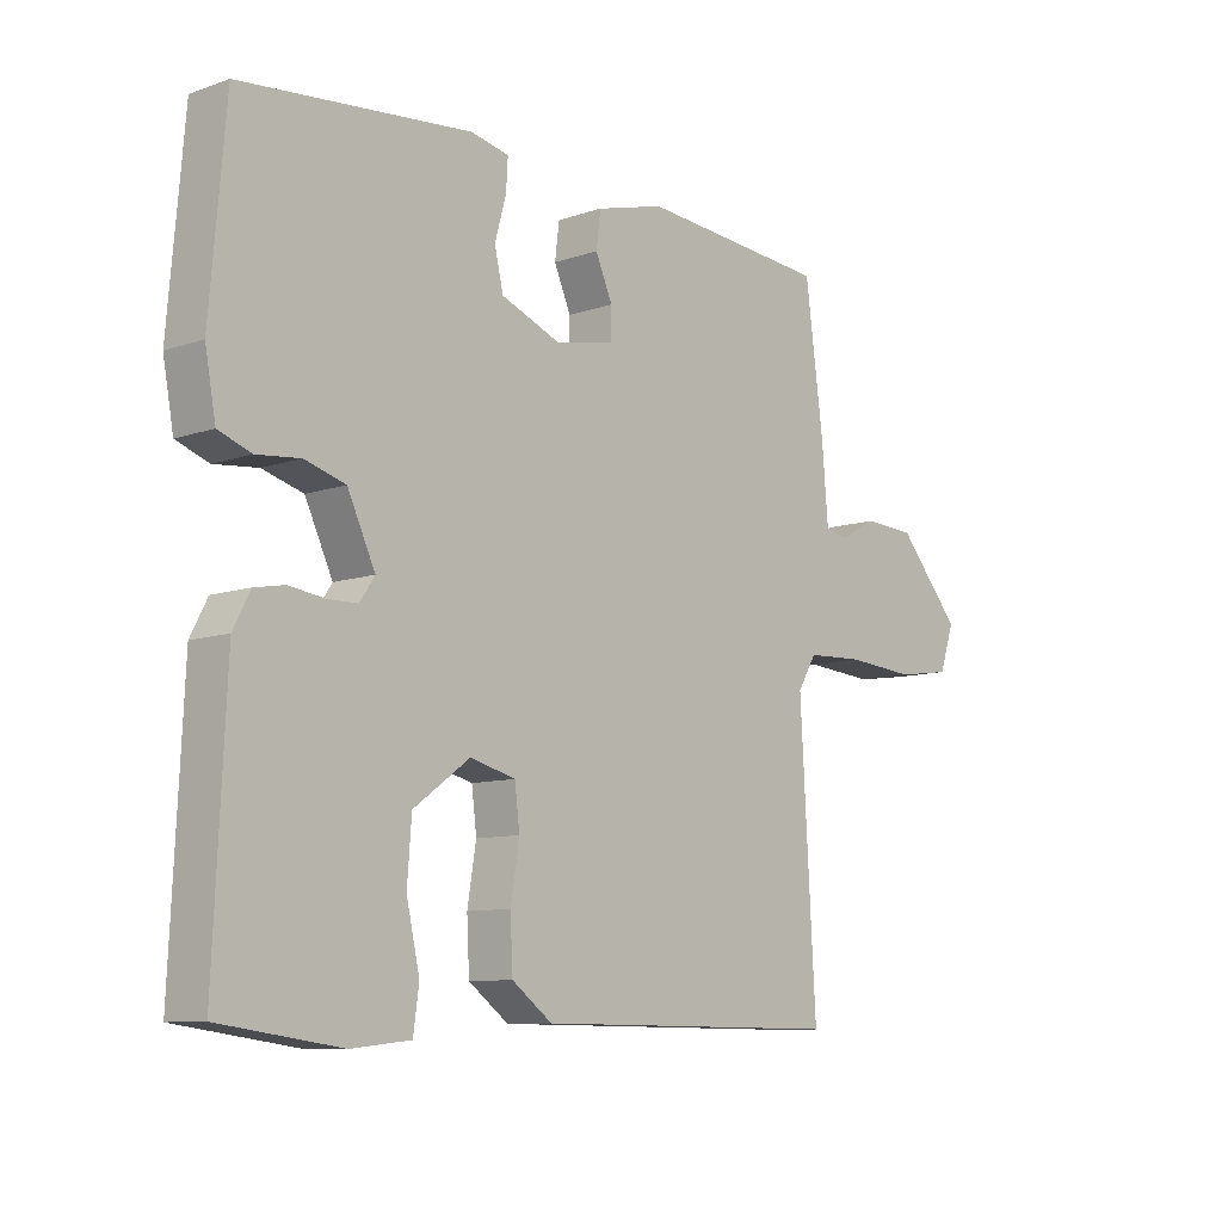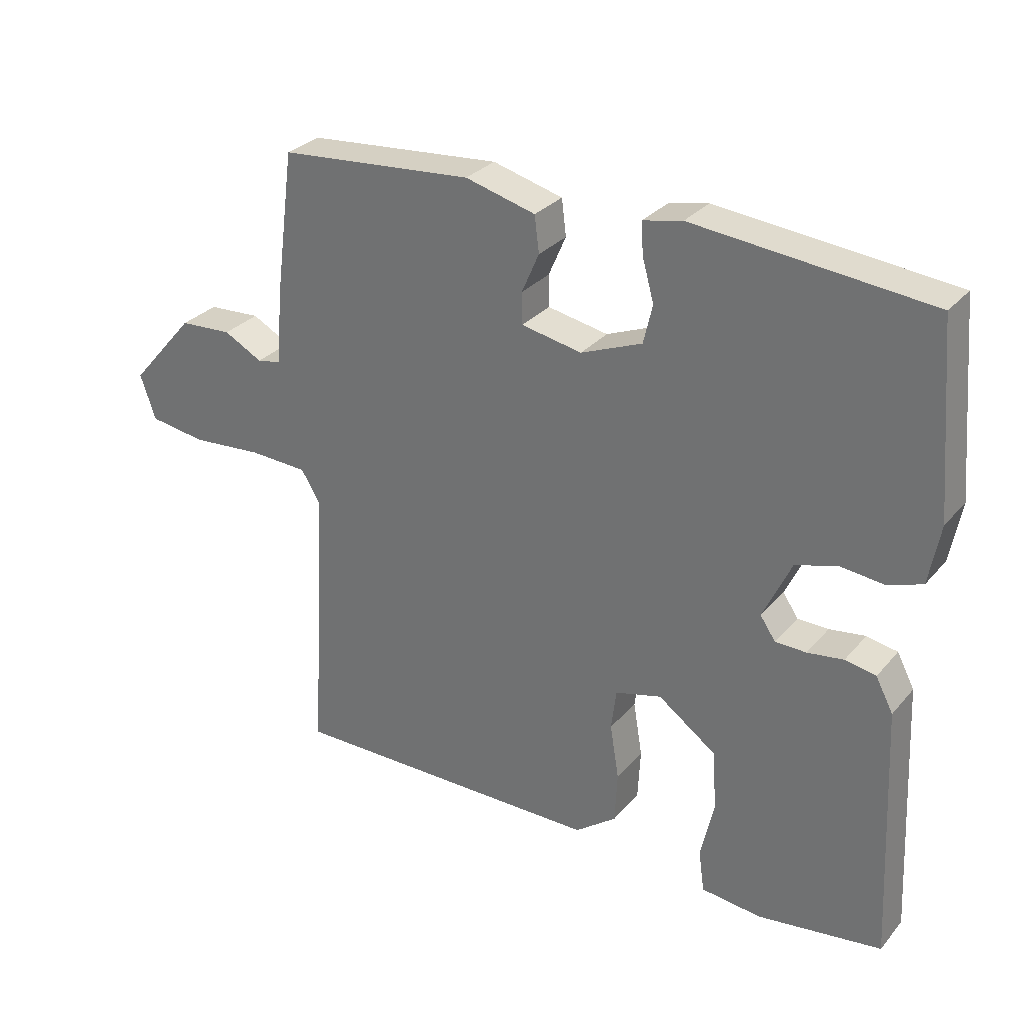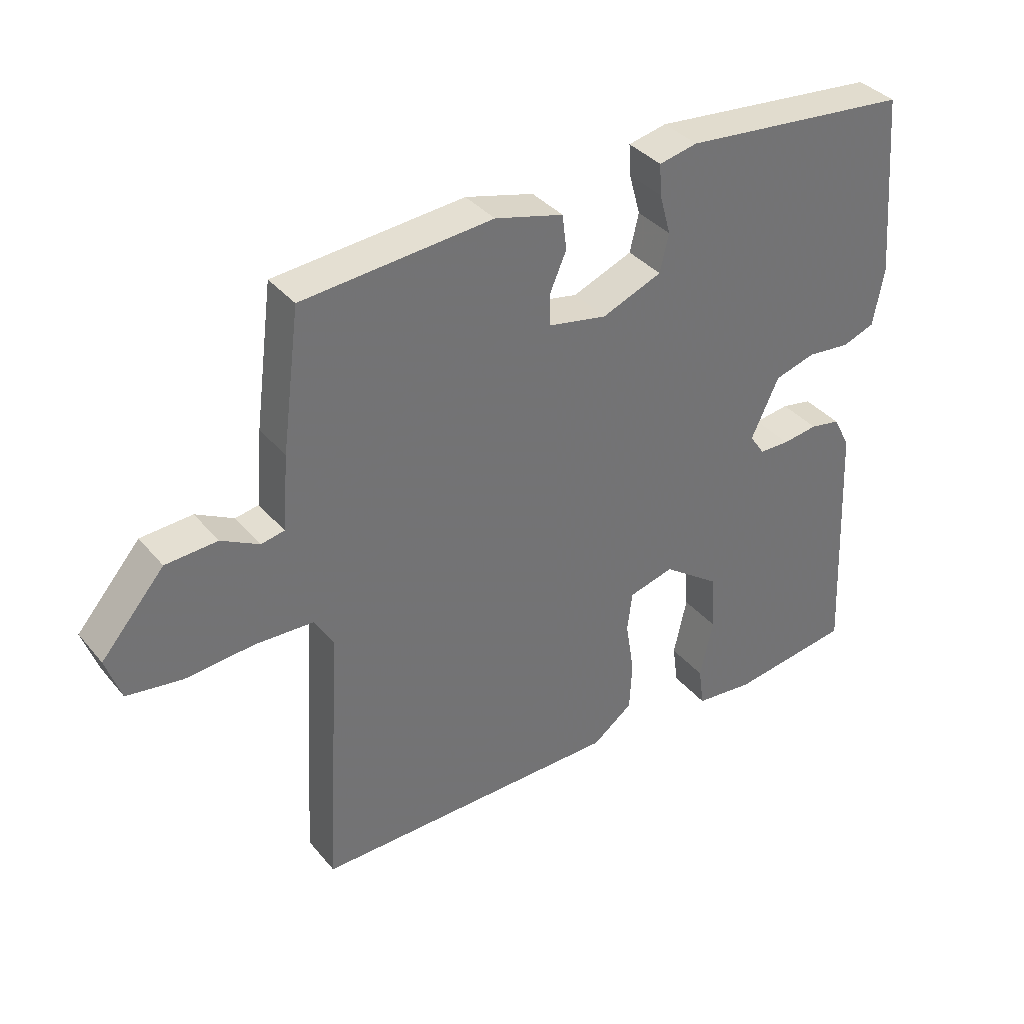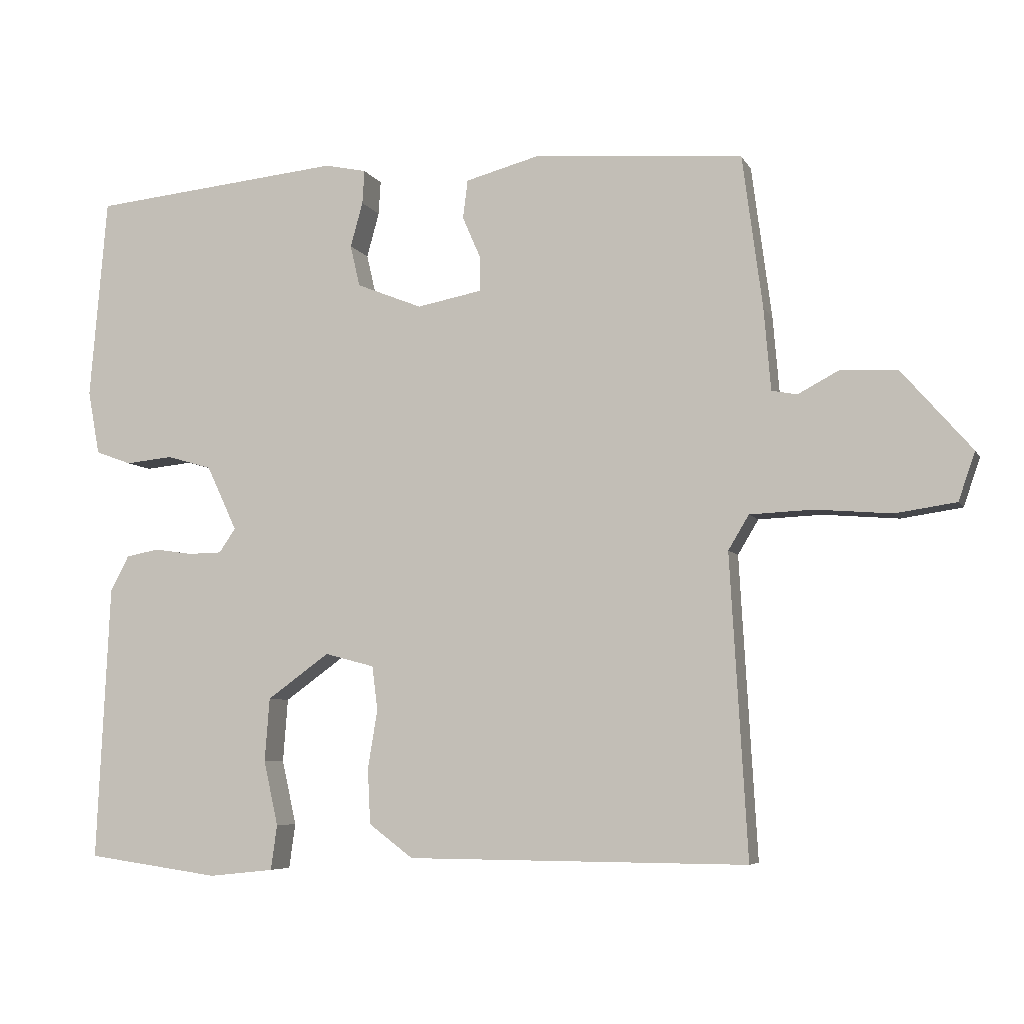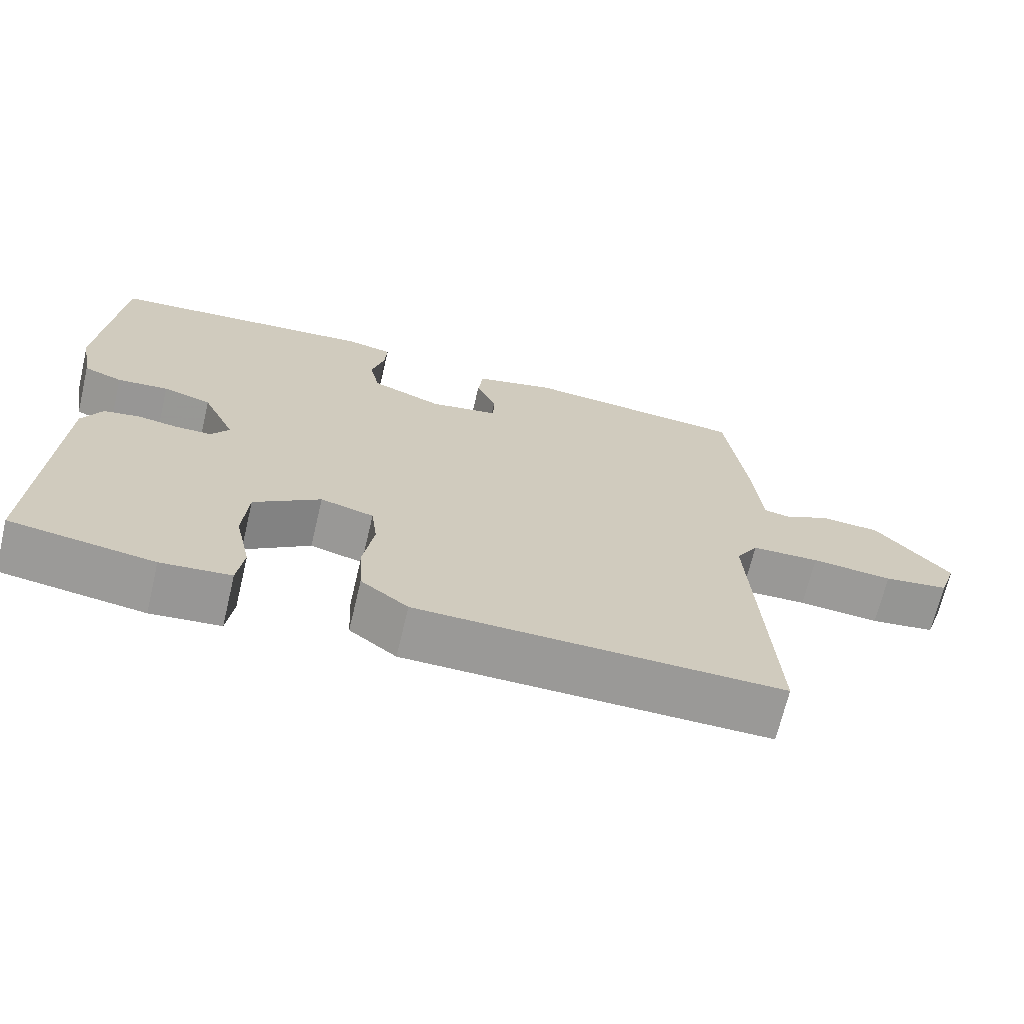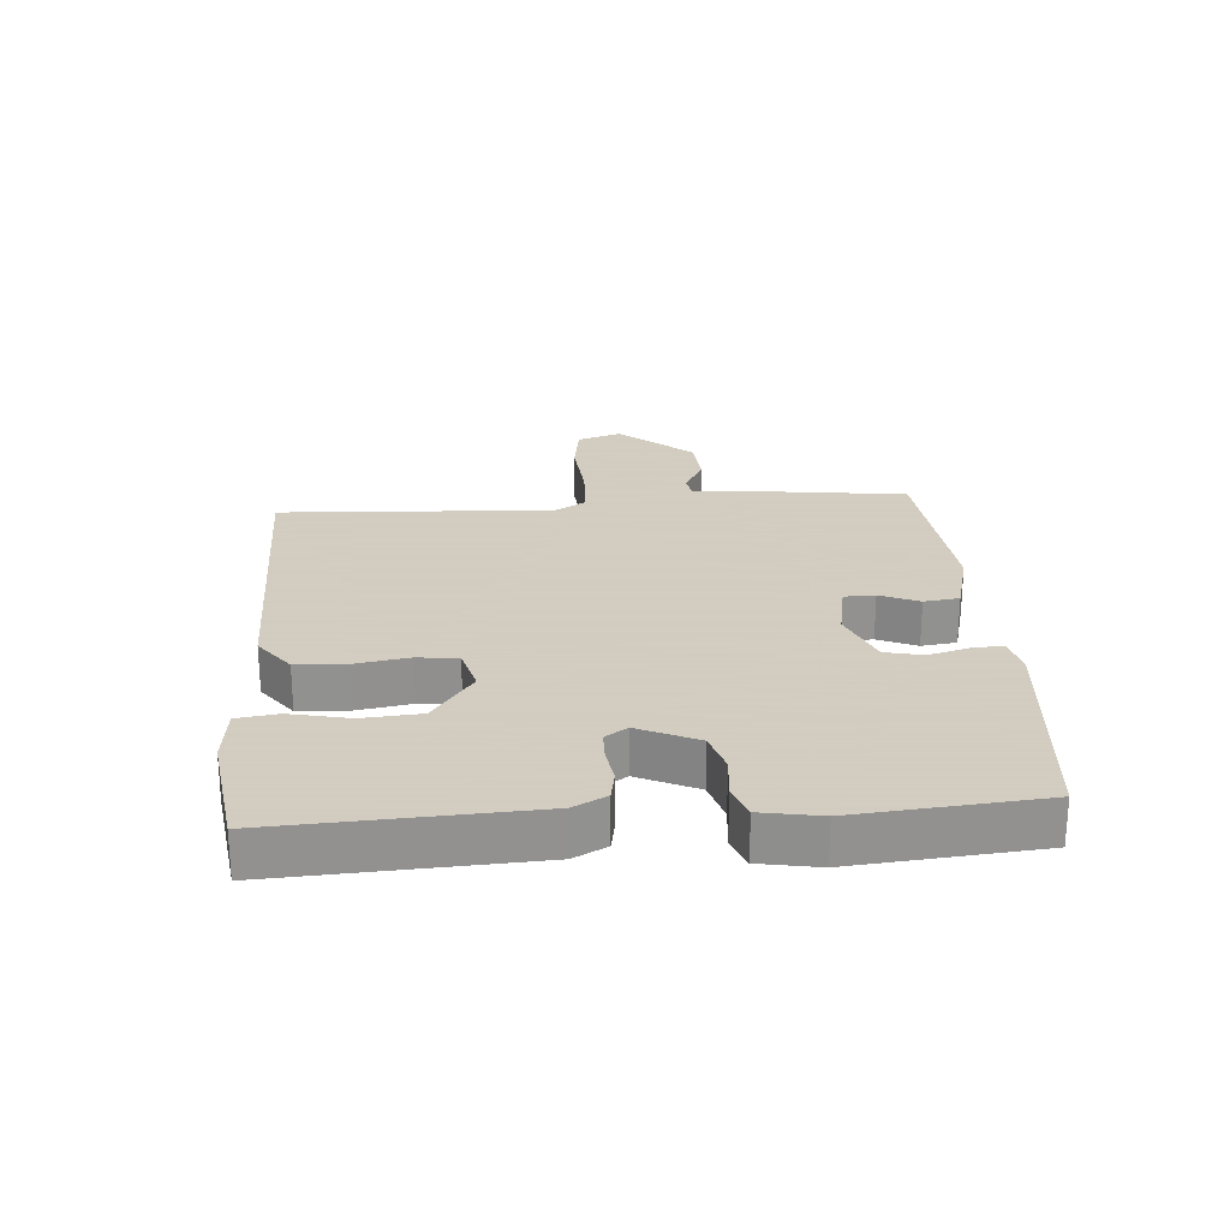
<metadata>
{"format":"obj","ext":"obj","renderer":"f3d","projection":"perspective","resolution":1024,"background":"white","views":[{"elev":-9.4,"azim":-47.8,"up":"+Z"},{"elev":29.7,"azim":-147.6,"up":"+Z"},{"elev":36.6,"azim":145.5,"up":"+Z"},{"elev":-6.2,"azim":17.0,"up":"+Z"},{"elev":-68.9,"azim":-13.4,"up":"+Z"},{"elev":24.3,"azim":-94.5,"up":"+Y"}]}
</metadata>
<code>
v 0.5 0.07 0.5
v 0.529 0.07 0.279
v 0.539 0.07 0.16
v 0.576 0.07 0.153
v 0.636 0.07 0.185
v 0.718 0.07 0.18
v 0.819 0.07 0.064
v 0.795 0.07 -0.006
v 0.707 0.07 -0.019
v 0.597 0.07 -0.01
v 0.505 0.07 -0.014
v 0.475 0.07 -0.064
v 0.5 0.07 -0.5
v 0.006 0.07 -0.497
v -0.058 0.07 -0.449
v -0.062 0.07 -0.369
v -0.048 0.07 -0.284
v -0.056 0.07 -0.22
v -0.128 0.07 -0.201
v -0.218 0.07 -0.266
v -0.225 0.07 -0.358
v -0.204 0.07 -0.452
v -0.213 0.07 -0.517
v -0.307 0.07 -0.527
v -0.5 0.07 -0.5
v -0.481 0.07 -0.1
v -0.454 0.07 -0.048
v -0.406 0.07 -0.039
v -0.35 0.07 -0.047
v -0.302 0.07 -0.046
v -0.278 0.07 -0.011
v -0.322 0.07 0.083
v -0.387 0.07 0.102
v -0.456 0.07 0.095
v -0.508 0.07 0.114
v -0.525 0.07 0.207
v -0.5 0.07 0.5
v -0.135 0.07 0.536
v -0.074 0.07 0.523
v -0.077 0.07 0.474
v -0.095 0.07 0.409
v -0.081 0.07 0.349
v 0.014 0.07 0.311
v 0.108 0.07 0.329
v 0.109 0.07 0.378
v 0.082 0.07 0.44
v 0.089 0.07 0.496
v 0.198 0.07 0.525
v 0.5 0 0.5
v 0.529 0 0.279
v 0.539 0 0.16
v 0.576 0 0.153
v 0.636 0 0.185
v 0.718 0 0.18
v 0.819 0 0.064
v 0.795 0 -0.006
v 0.707 0 -0.019
v 0.597 0 -0.01
v 0.505 0 -0.014
v 0.475 0 -0.064
v 0.5 0 -0.5
v 0.006 0 -0.497
v -0.058 0 -0.449
v -0.062 0 -0.369
v -0.048 0 -0.284
v -0.056 0 -0.22
v -0.128 0 -0.201
v -0.218 0 -0.266
v -0.225 0 -0.358
v -0.204 0 -0.452
v -0.213 0 -0.517
v -0.307 0 -0.527
v -0.5 0 -0.5
v -0.481 0 -0.1
v -0.454 0 -0.048
v -0.406 0 -0.039
v -0.35 0 -0.047
v -0.302 0 -0.046
v -0.278 0 -0.011
v -0.322 0 0.083
v -0.387 0 0.102
v -0.456 0 0.095
v -0.508 0 0.114
v -0.525 0 0.207
v -0.5 0 0.5
v -0.135 0 0.536
v -0.074 0 0.523
v -0.077 0 0.474
v -0.095 0 0.409
v -0.081 0 0.349
v 0.014 0 0.311
v 0.108 0 0.329
v 0.109 0 0.378
v 0.082 0 0.44
v 0.089 0 0.496
v 0.198 0 0.525
f 1 2 3
f 48 1 3
f 47 48 3
f 46 47 3
f 45 46 3
f 44 45 3
f 43 44 3
f 39 40 41
f 38 39 41
f 37 38 41
f 36 37 41
f 35 36 41
f 34 35 41
f 33 34 41
f 32 33 41 42
f 31 32 42 43
f 27 28 29
f 26 27 29
f 25 26 29
f 24 25 29
f 23 24 29
f 22 23 29
f 21 22 29
f 20 21 29 30
f 30 31 43
f 20 30 43
f 19 20 43
f 15 16 17
f 14 15 17
f 13 14 17
f 12 13 17
f 11 12 17 18
f 8 9 10
f 7 8 10
f 6 7 10
f 5 6 10
f 4 5 10
f 3 4 10 11
f 18 19 43
f 11 18 43
f 3 11 43
f 51 50 49
f 51 49 96
f 51 96 95
f 51 95 94
f 51 94 93
f 51 93 92
f 51 92 91
f 89 88 87
f 89 87 86
f 89 86 85
f 89 85 84
f 89 84 83
f 89 83 82
f 89 82 81
f 90 89 81 80
f 91 90 80 79
f 77 76 75
f 77 75 74
f 77 74 73
f 77 73 72
f 77 72 71
f 77 71 70
f 77 70 69
f 78 77 69 68
f 91 79 78
f 91 78 68
f 91 68 67
f 65 64 63
f 65 63 62
f 65 62 61
f 65 61 60
f 66 65 60 59
f 58 57 56
f 58 56 55
f 58 55 54
f 58 54 53
f 58 53 52
f 59 58 52 51
f 91 67 66
f 91 66 59
f 91 59 51
f 1 49 50 2
f 2 50 51 3
f 3 51 52 4
f 4 52 53 5
f 5 53 54 6
f 6 54 55 7
f 7 55 56 8
f 8 56 57 9
f 9 57 58 10
f 10 58 59 11
f 11 59 60 12
f 12 60 61 13
f 13 61 62 14
f 14 62 63 15
f 15 63 64 16
f 16 64 65 17
f 17 65 66 18
f 18 66 67 19
f 19 67 68 20
f 20 68 69 21
f 21 69 70 22
f 22 70 71 23
f 23 71 72 24
f 24 72 73 25
f 25 73 74 26
f 26 74 75 27
f 27 75 76 28
f 28 76 77 29
f 29 77 78 30
f 30 78 79 31
f 31 79 80 32
f 32 80 81 33
f 33 81 82 34
f 34 82 83 35
f 35 83 84 36
f 36 84 85 37
f 37 85 86 38
f 38 86 87 39
f 39 87 88 40
f 40 88 89 41
f 41 89 90 42
f 42 90 91 43
f 43 91 92 44
f 44 92 93 45
f 45 93 94 46
f 46 94 95 47
f 47 95 96 48
f 48 96 49 1

</code>
